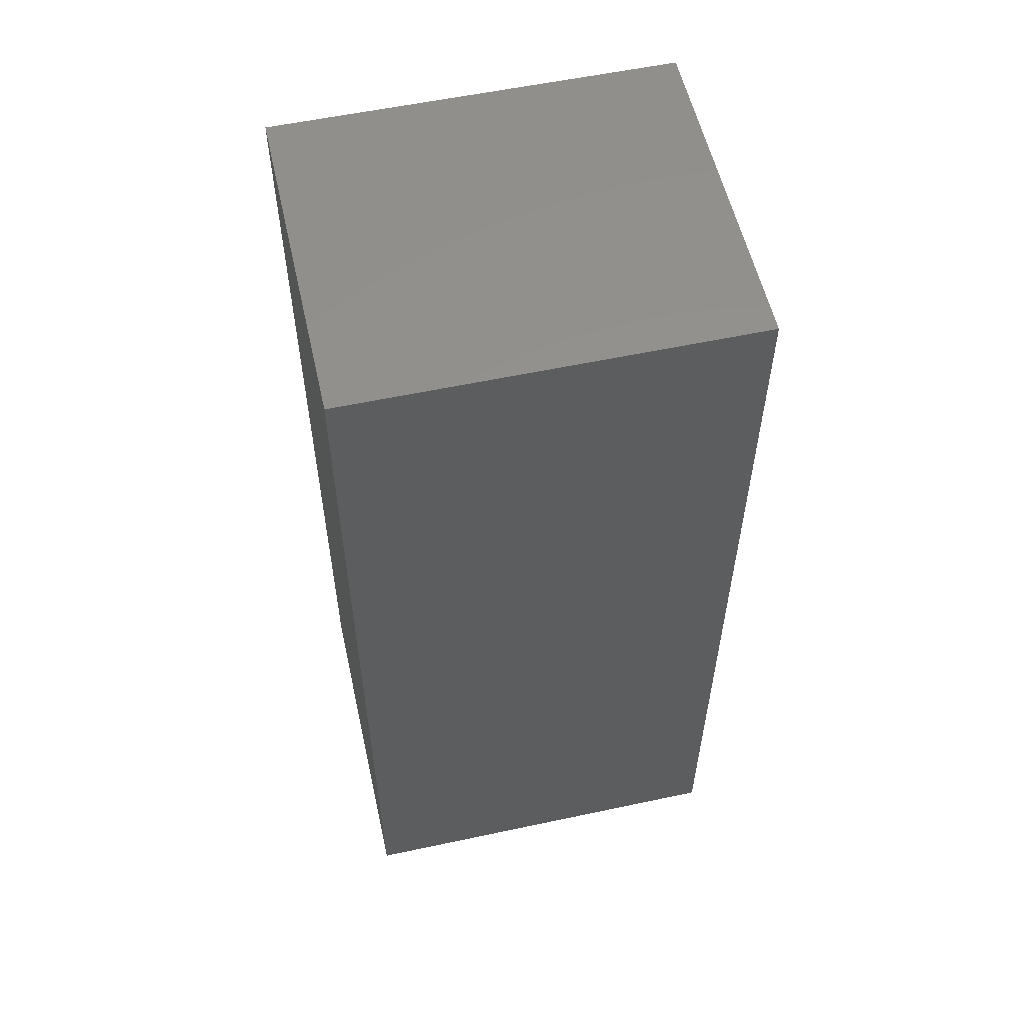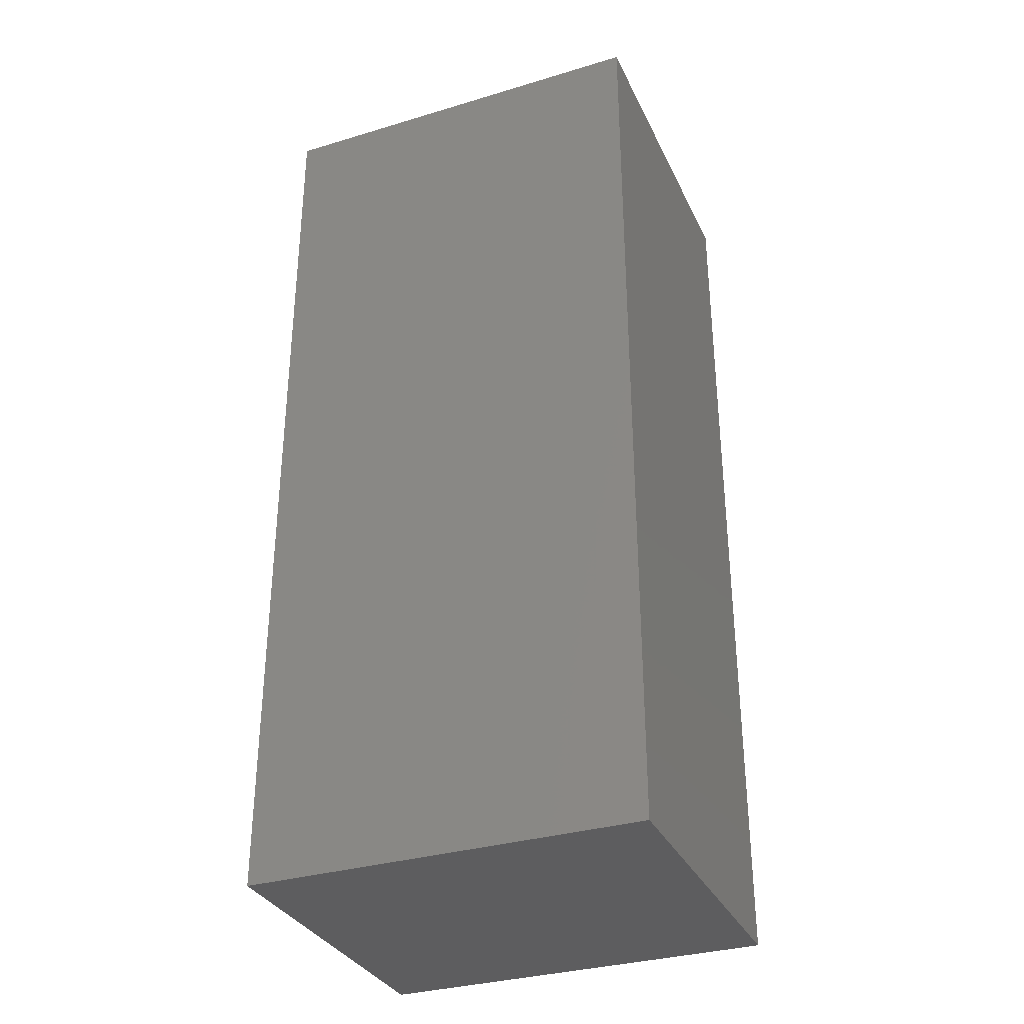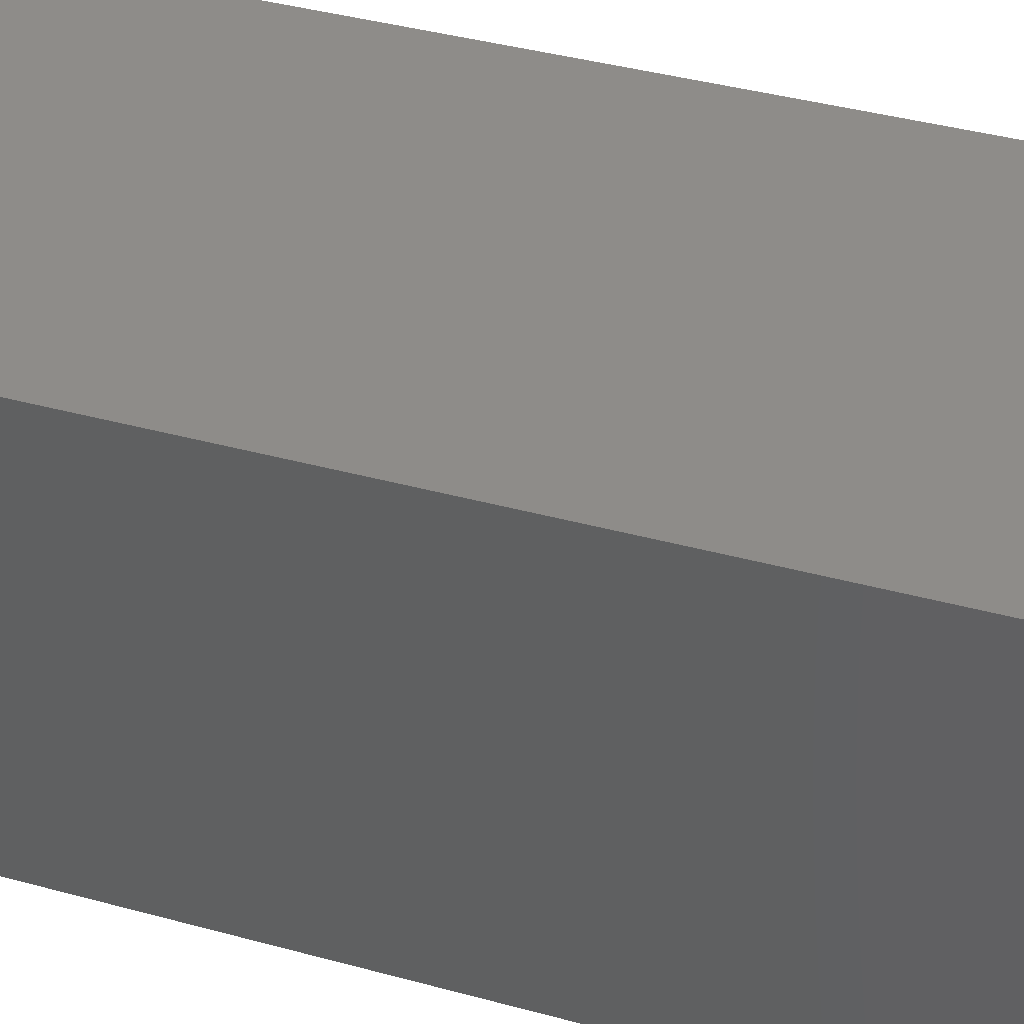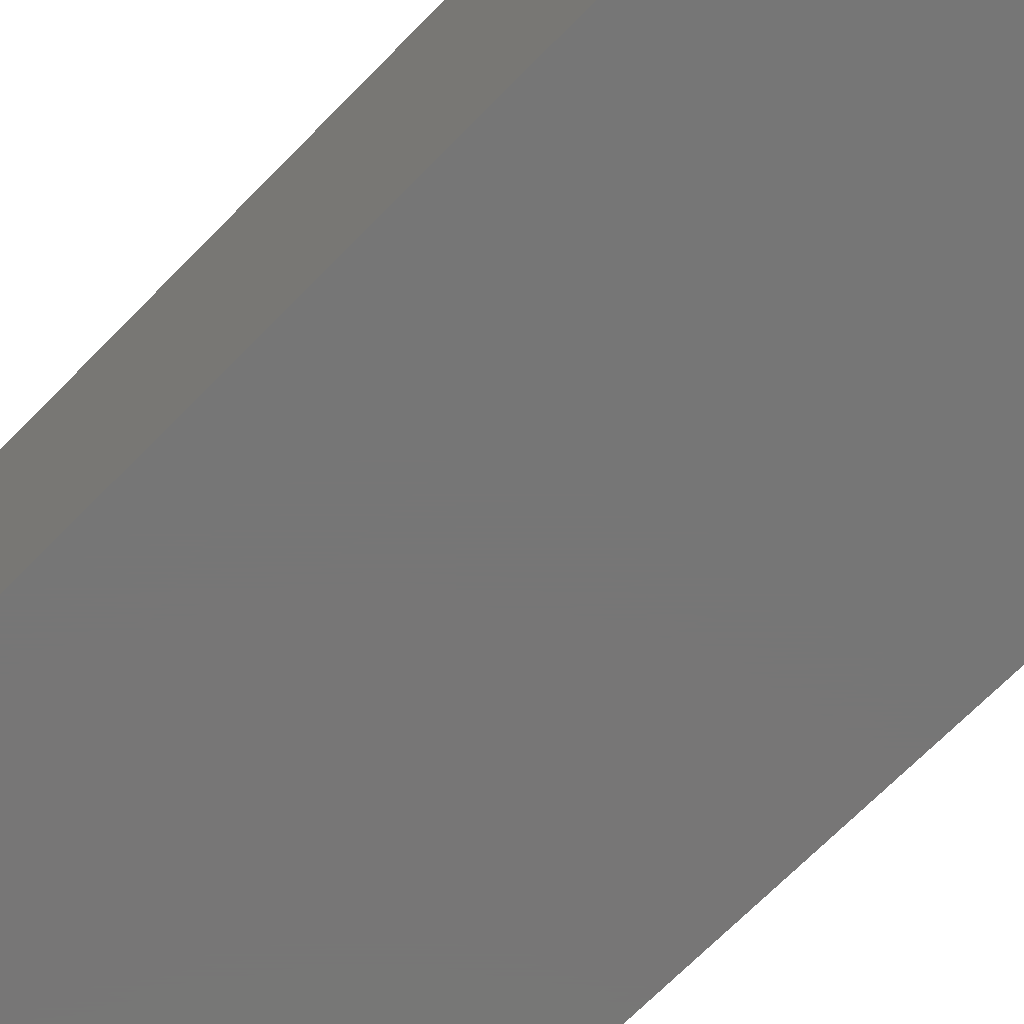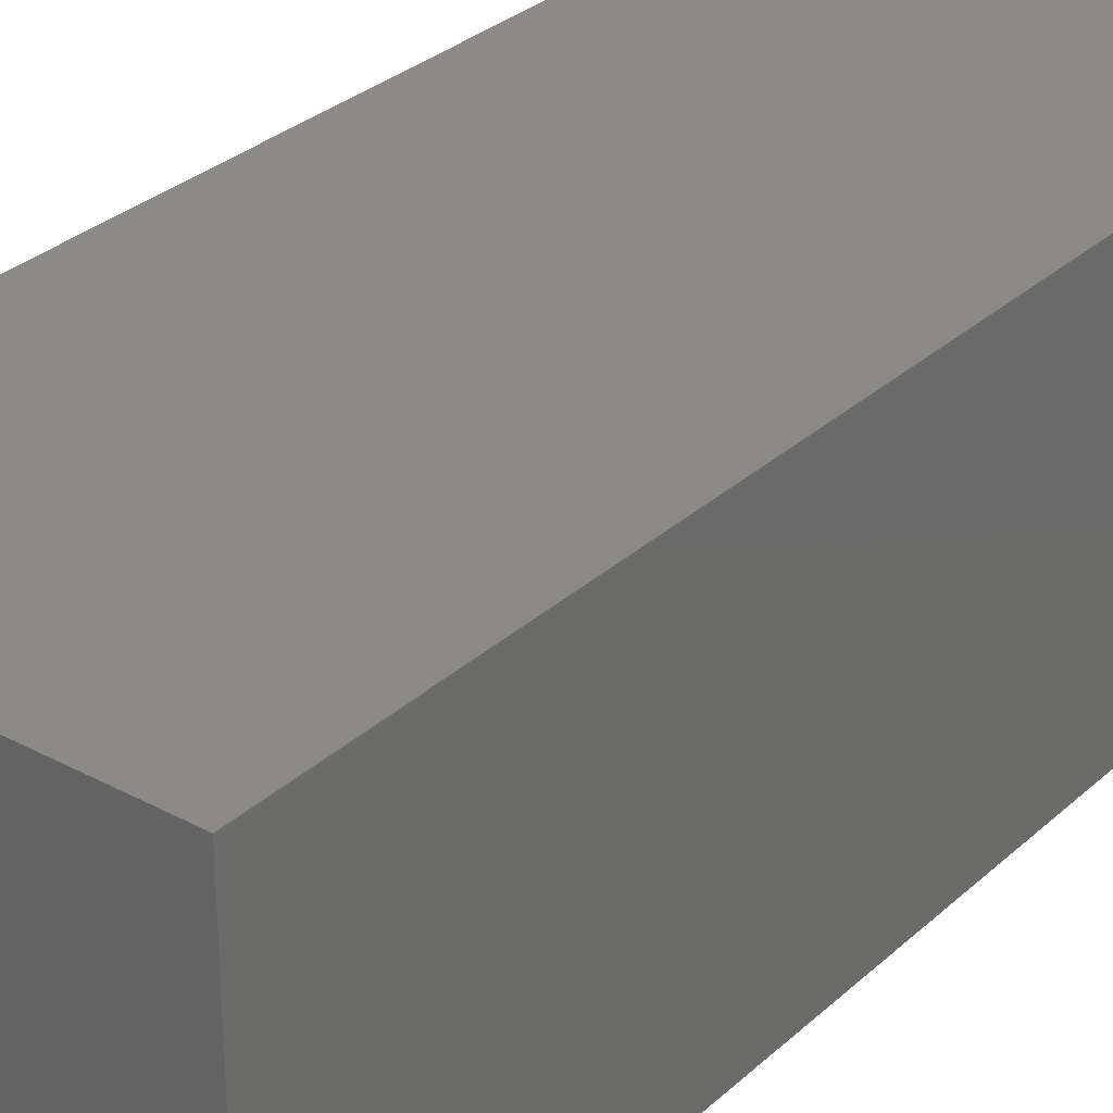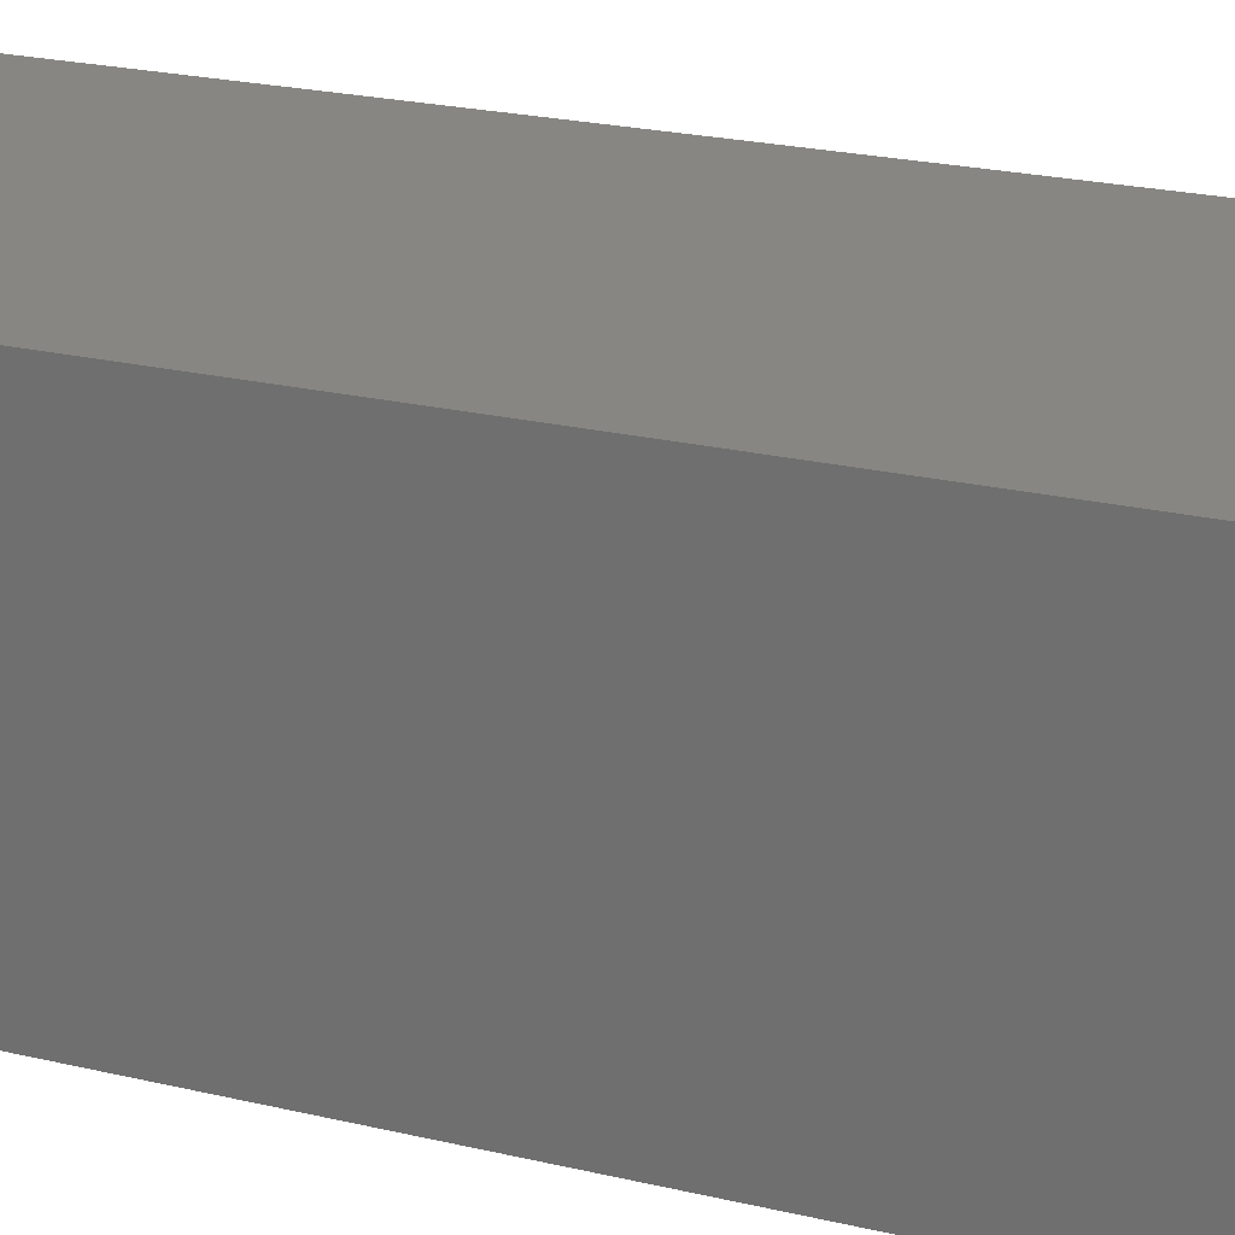
<metadata>
{"format":"stl","ext":"stl","renderer":"f3d","projection":"perspective","resolution":1024,"background":"white","views":[{"elev":56.5,"azim":167.4,"up":"+Z"},{"elev":-33.0,"azim":22.5,"up":"+Z"},{"elev":38.2,"azim":109.4,"up":"+Y"},{"elev":-68.9,"azim":-44.3,"up":"+Y"},{"elev":30.5,"azim":-142.2,"up":"+Y"},{"elev":22.5,"azim":-67.5,"up":"+Y"}]}
</metadata>
<code>
# stl→obj: 8 verts, 12 faces
v 72.01 0 0.03
v 61.72 0 24.31
v 72.01 0 24.31
v 61.72 0 0.03
v 72.01 -8.701 24.31
v 72.01 -8.701 0.03
v 61.72 -8.701 24.31
v 61.72 -8.701 0.03
f 1 2 3
f 2 1 4
f 5 1 3
f 1 5 6
f 2 5 3
f 5 2 7
f 8 1 6
f 1 8 4
f 8 2 4
f 2 8 7
f 8 5 7
f 5 8 6

</code>
